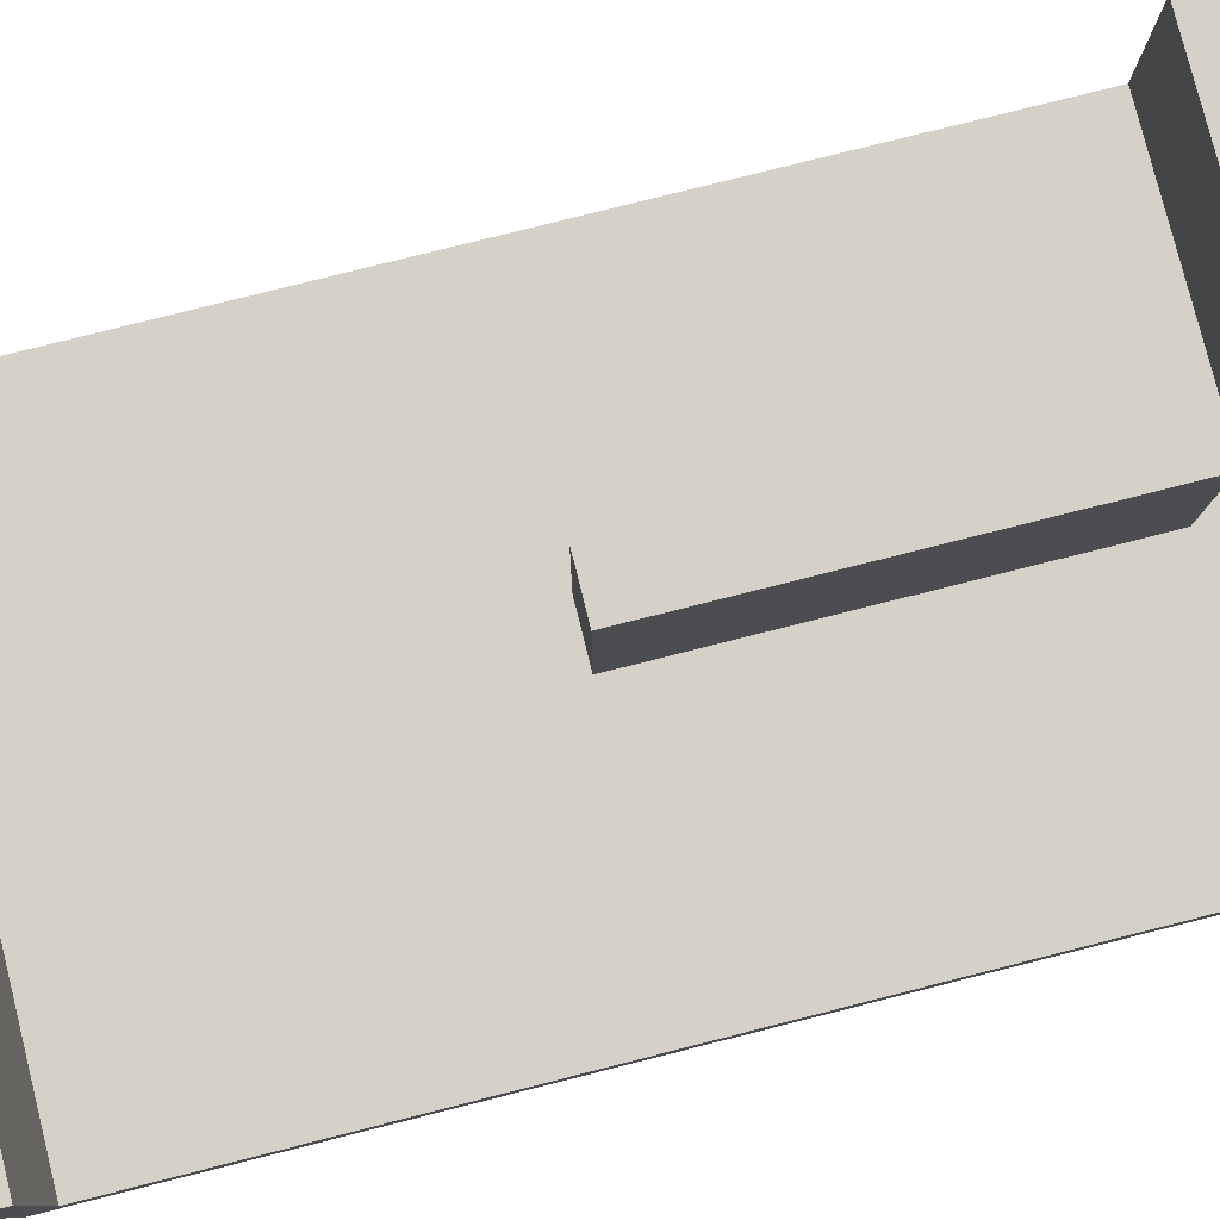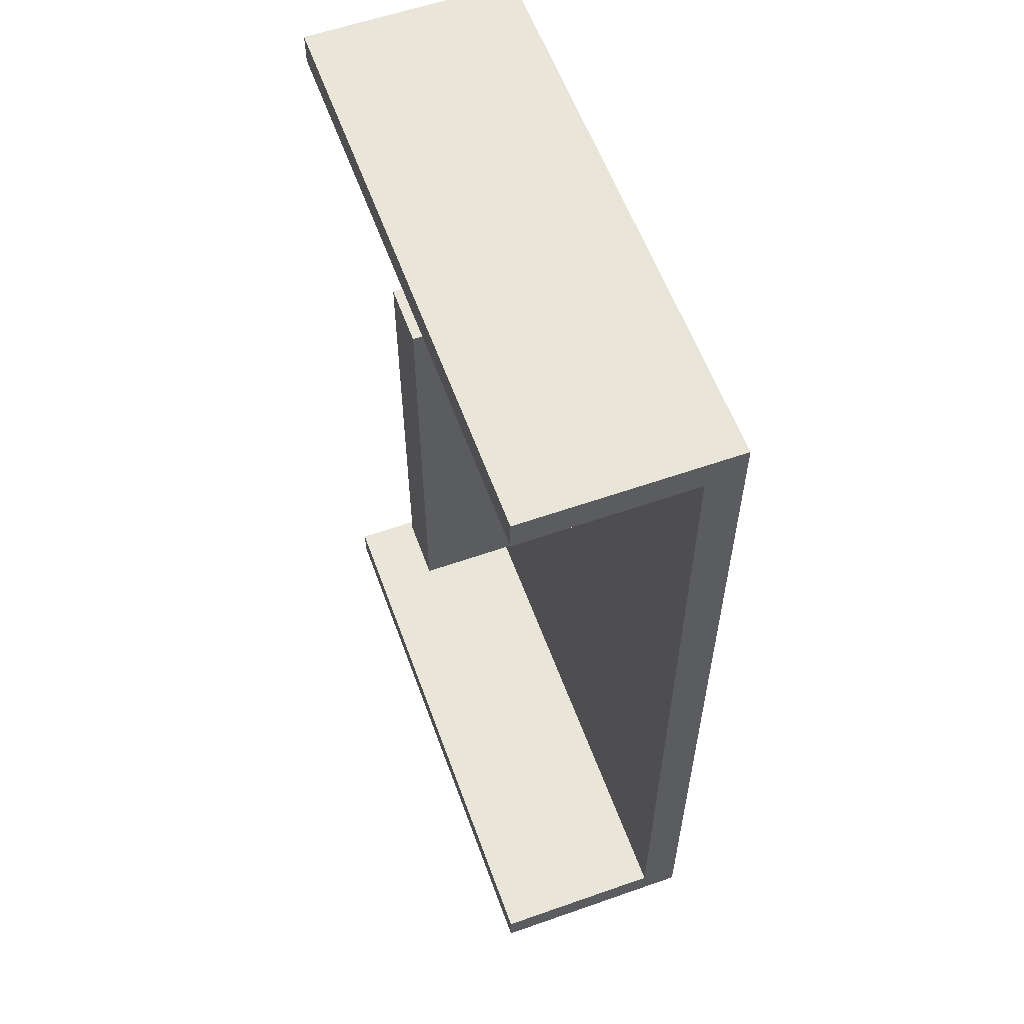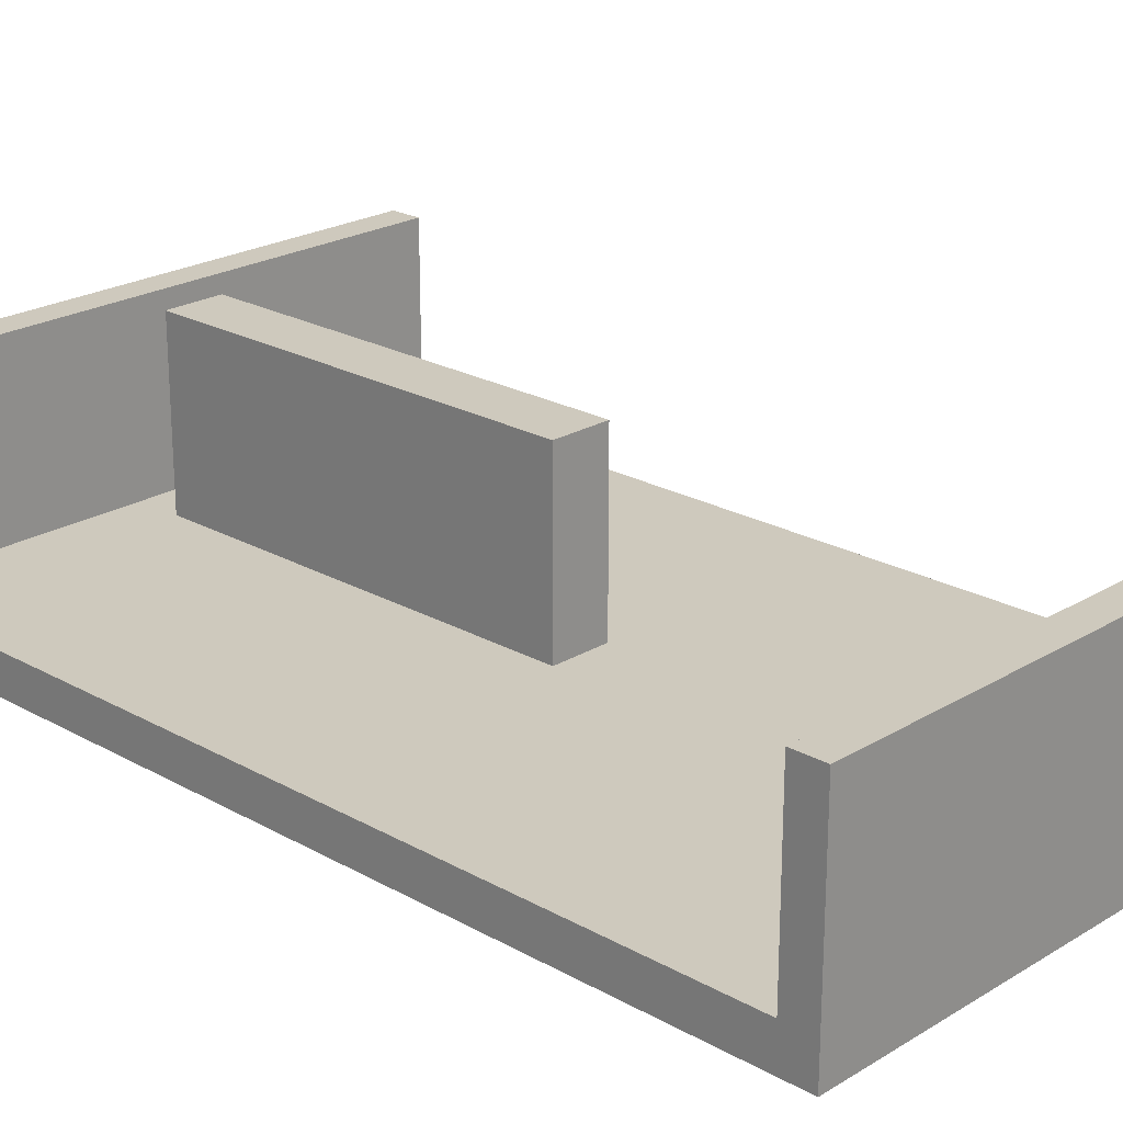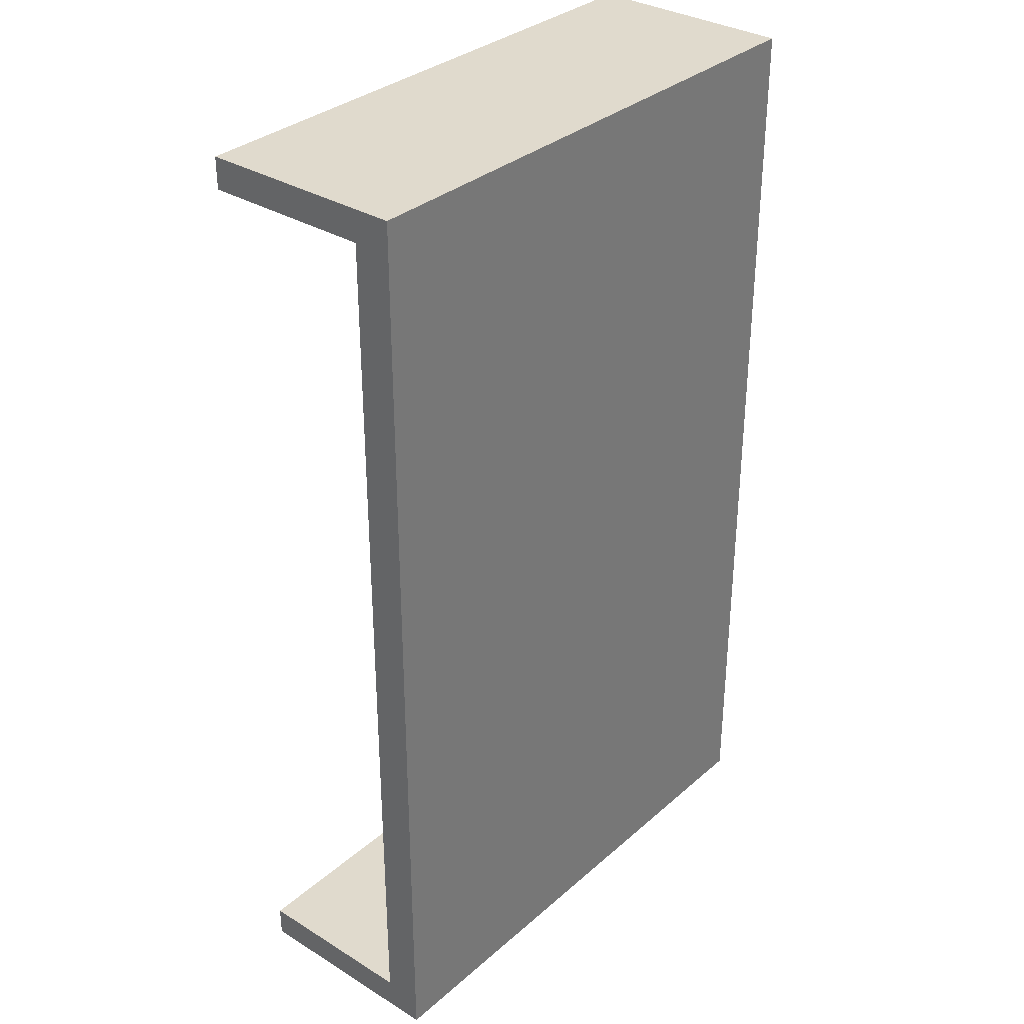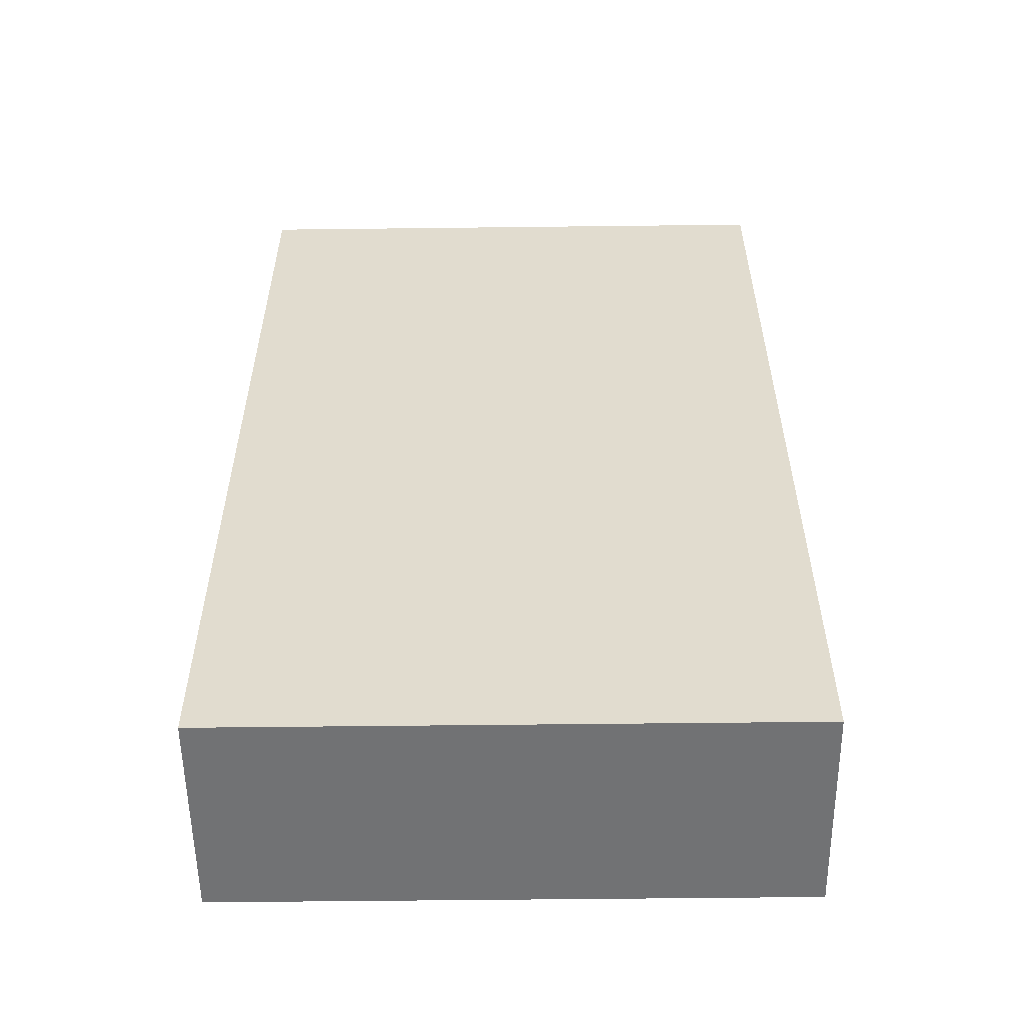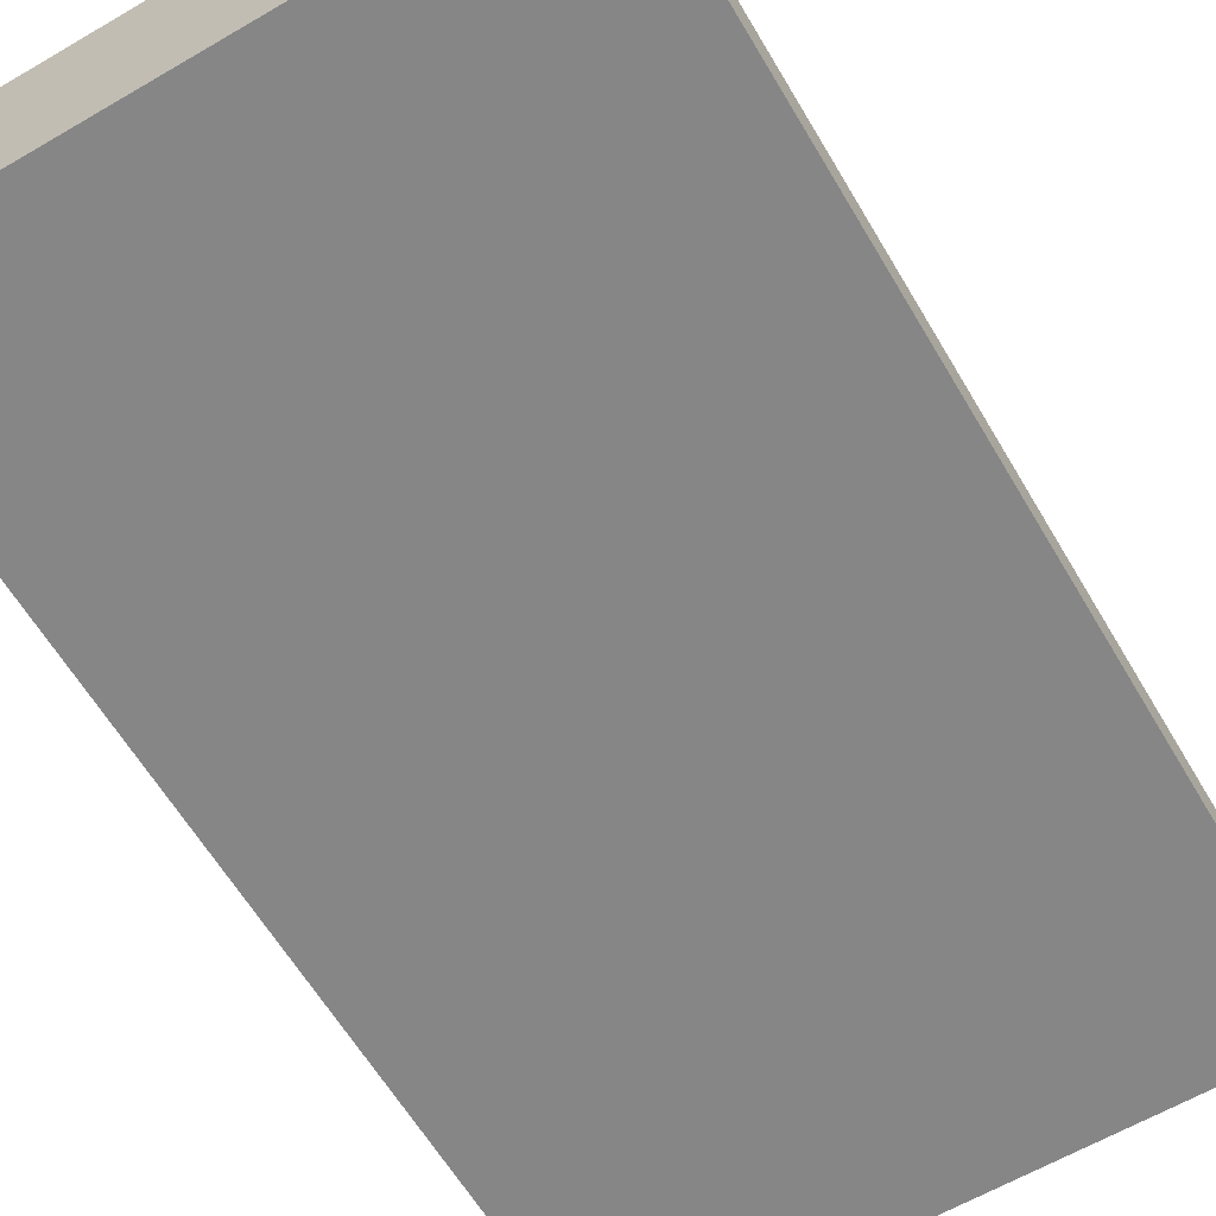
<metadata>
{"format":"obj","ext":"obj","renderer":"f3d","projection":"perspective","resolution":1024,"background":"white","views":[{"elev":79.7,"azim":-104.1,"up":"+Y"},{"elev":58.6,"azim":-109.9,"up":"+Z"},{"elev":22.6,"azim":133.9,"up":"+Y"},{"elev":33.1,"azim":-49.8,"up":"+Z"},{"elev":-55.6,"azim":0.7,"up":"+Z"},{"elev":-62.2,"azim":-149.4,"up":"+Y"}]}
</metadata>
<code>
o Cube.004
v -3 -0.2 5
v -3 0.2 5
v -3 -0.2 -5
v -3 0.2 -5
v 3 -0.2 5
v 3 0.2 5
v 3 -0.2 -5
v 3 0.2 -5
v -3 -0.2 -4.667
v -3 -0.2 4.667
v -3 0.2 4.667
v -3 0.2 -4.667
v 3 -0.2 4.667
v 3 -0.2 -4.667
v 3 0.2 -4.667
v 3 0.2 4.667
v -3 2 5
v 3 2 5
v -3 2 4.667
v 3 2 4.667
v -3 2 -5
v 3 2 -5
v -3 2 -4.667
v 3 2 -4.667
v -0.3 0 4.2
v -0.3 2 4.2
v -0.3 0 -0.2
v -0.3 2 -0.2
v 0.3 0 4.2
v 0.3 2 4.2
v 0.3 0 -0.2
v 0.3 2 -0.2
f 9 12 4 3
f 3 4 8 7
f 13 16 6 5
f 5 6 2 1
f 10 13 5 1
f 2 6 18 17
f 4 12 23 21
f 15 12 11 16
f 3 7 14 9
f 9 14 13 10
f 7 8 15 14
f 14 15 16 13
f 1 2 11 10
f 10 11 12 9
f 20 19 17 18
f 11 2 17 19
f 16 11 19 20
f 6 16 20 18
f 22 21 23 24
f 12 15 24 23
f 15 8 22 24
f 8 4 21 22
f 25 26 28 27
f 27 28 32 31
f 31 32 30 29
f 29 30 26 25
f 27 31 29 25
f 32 28 26 30

</code>
